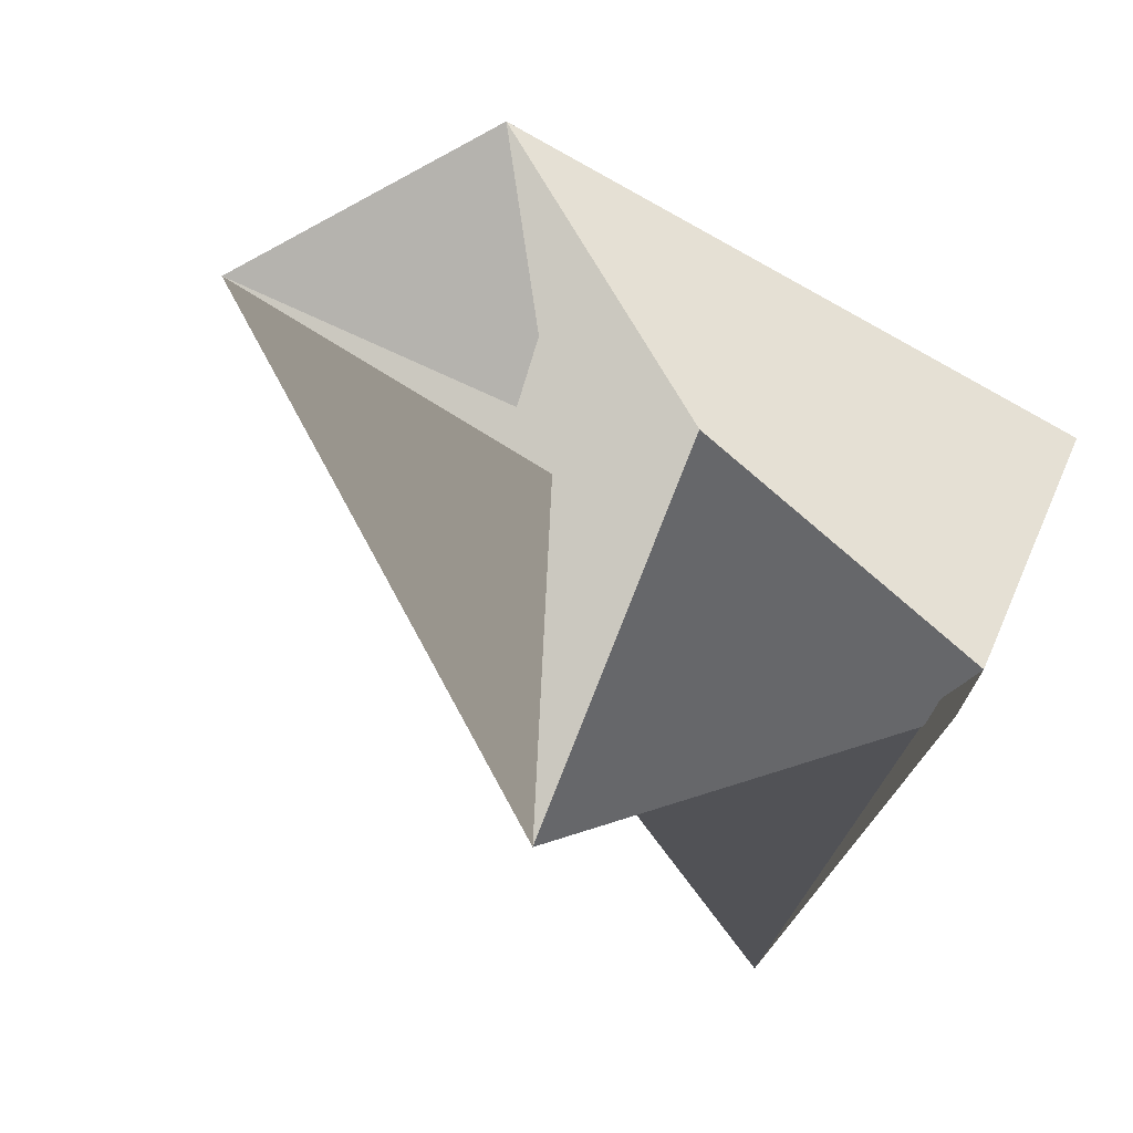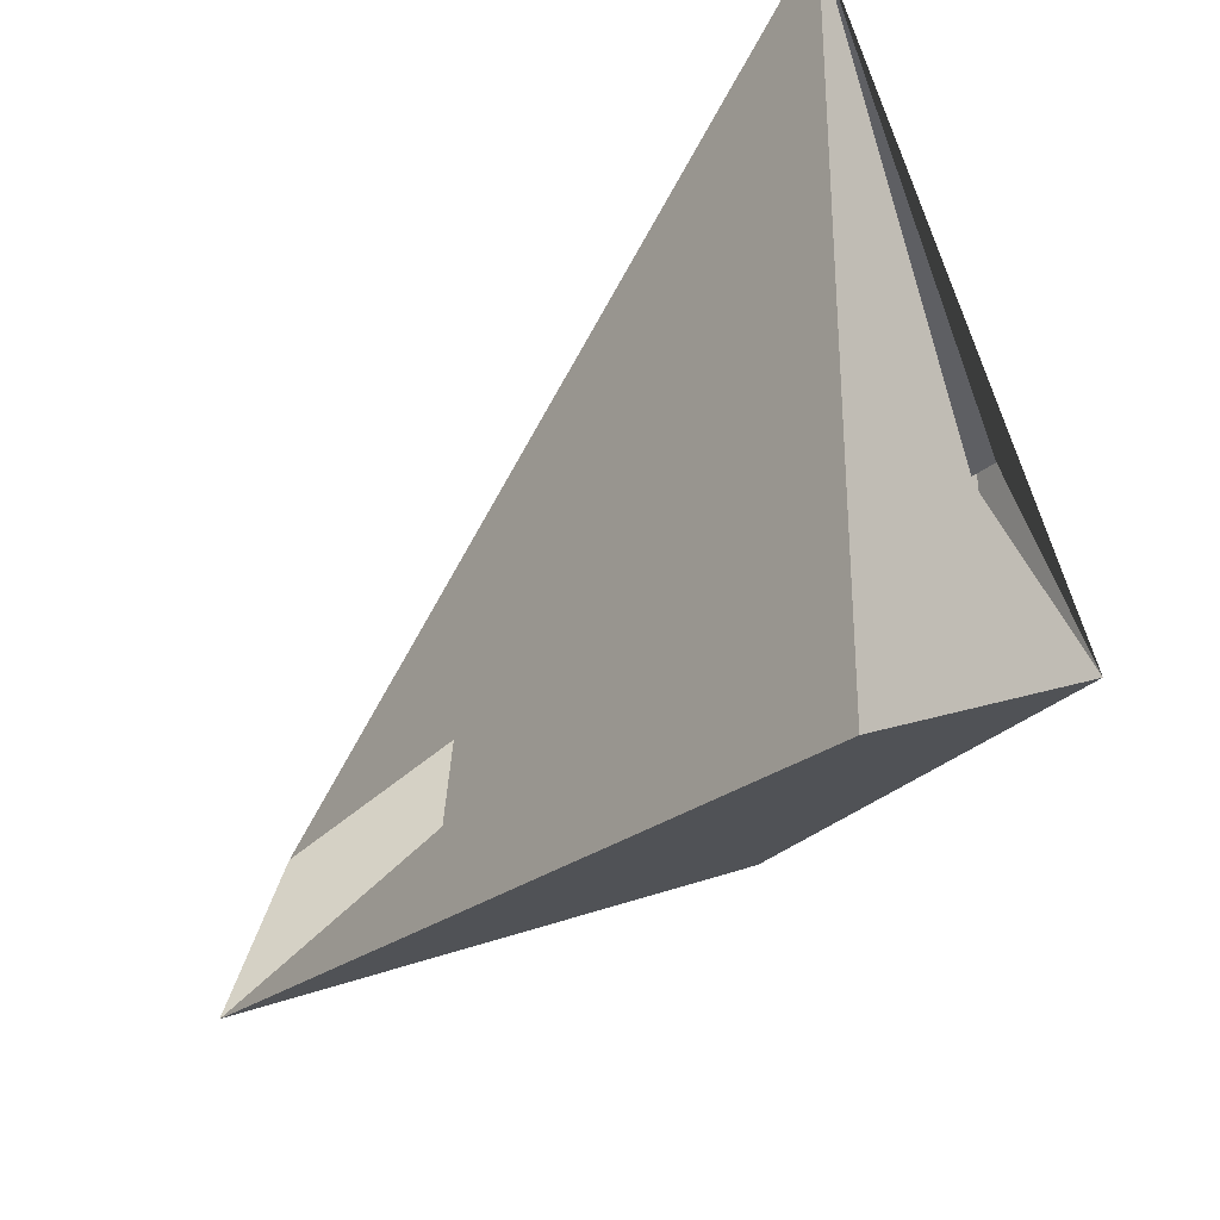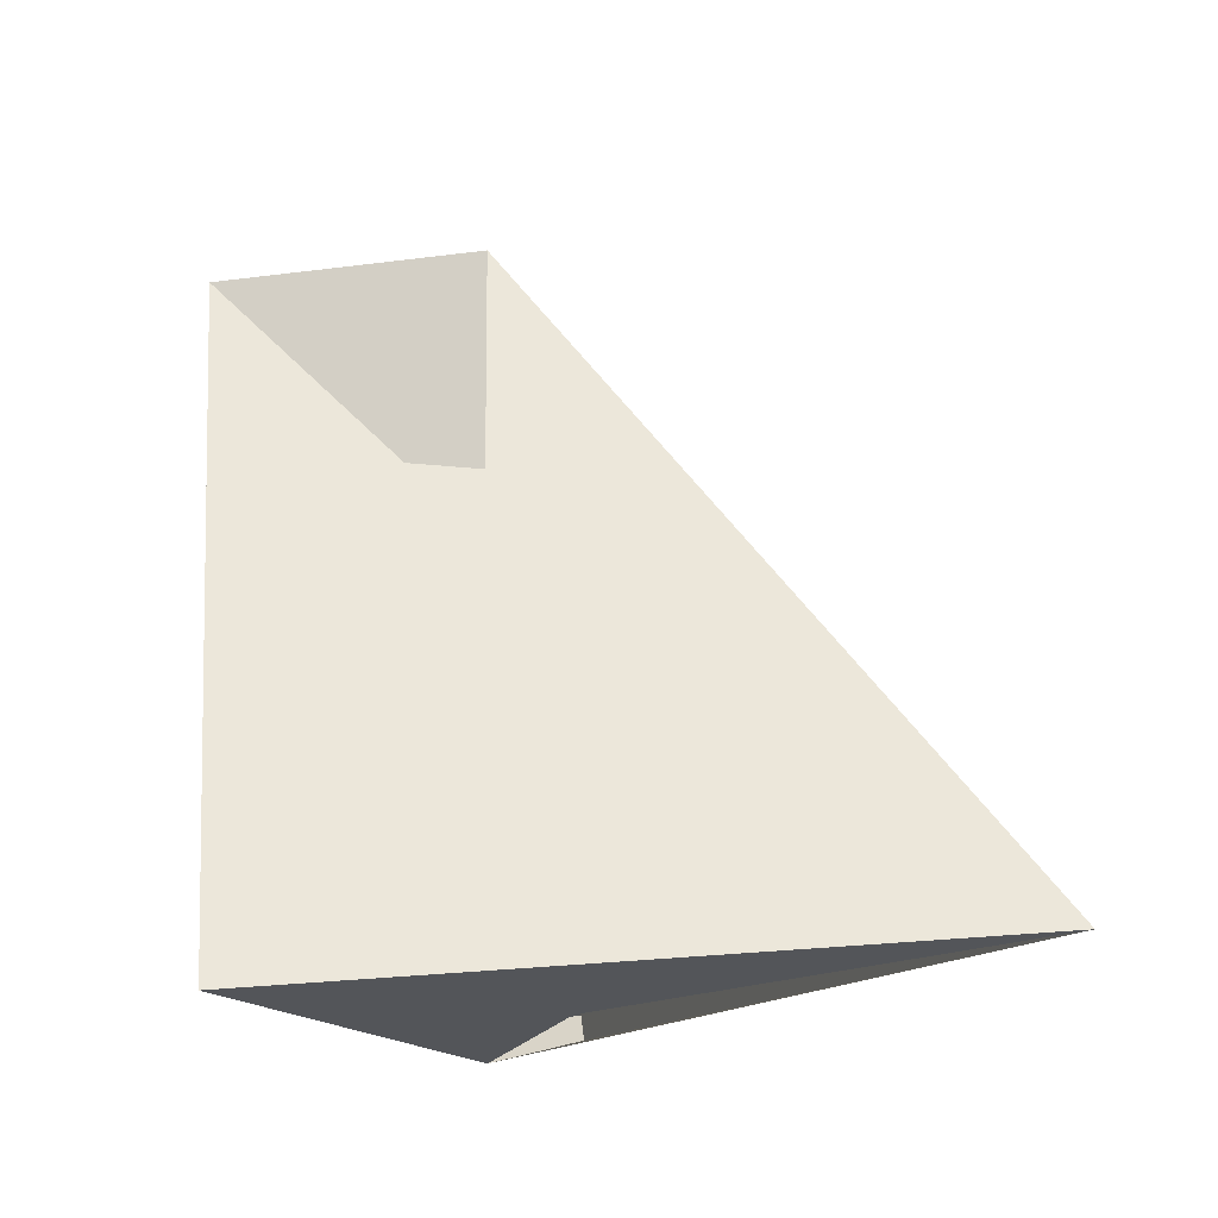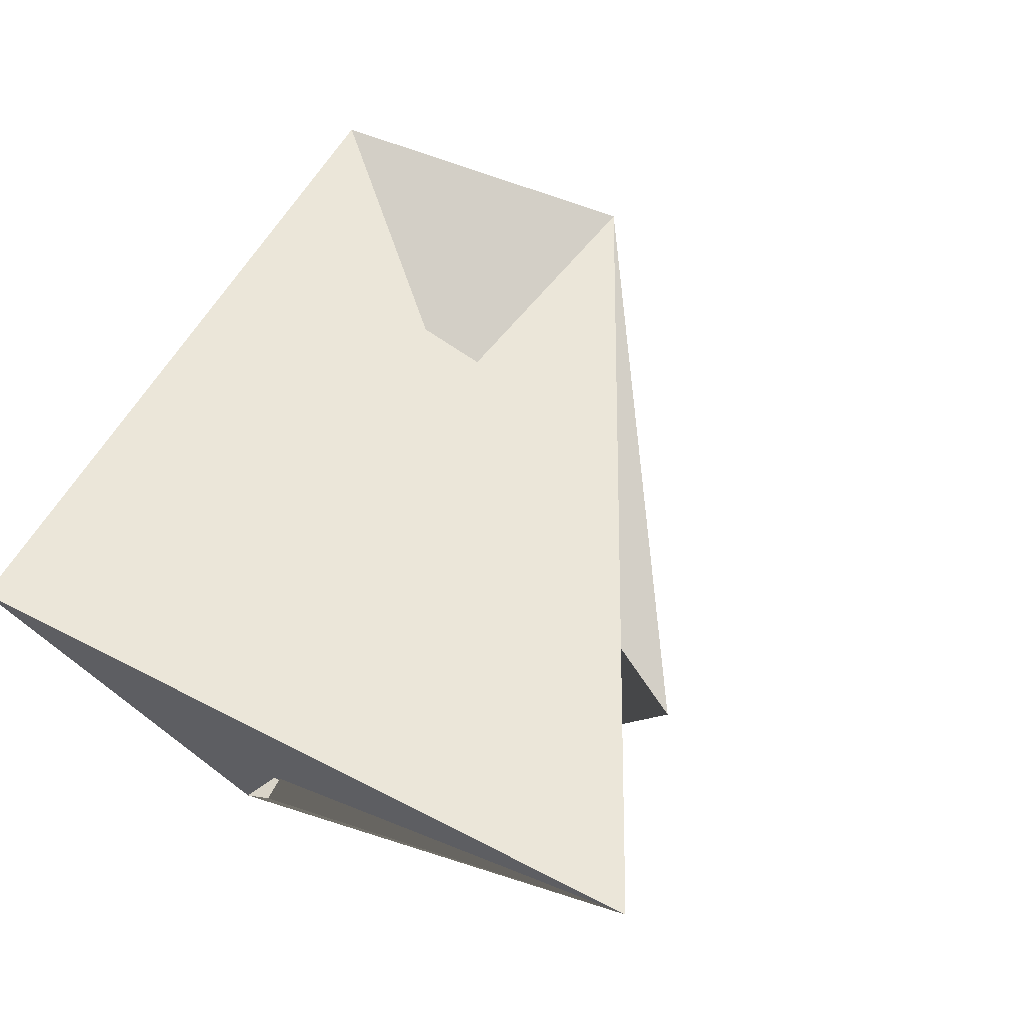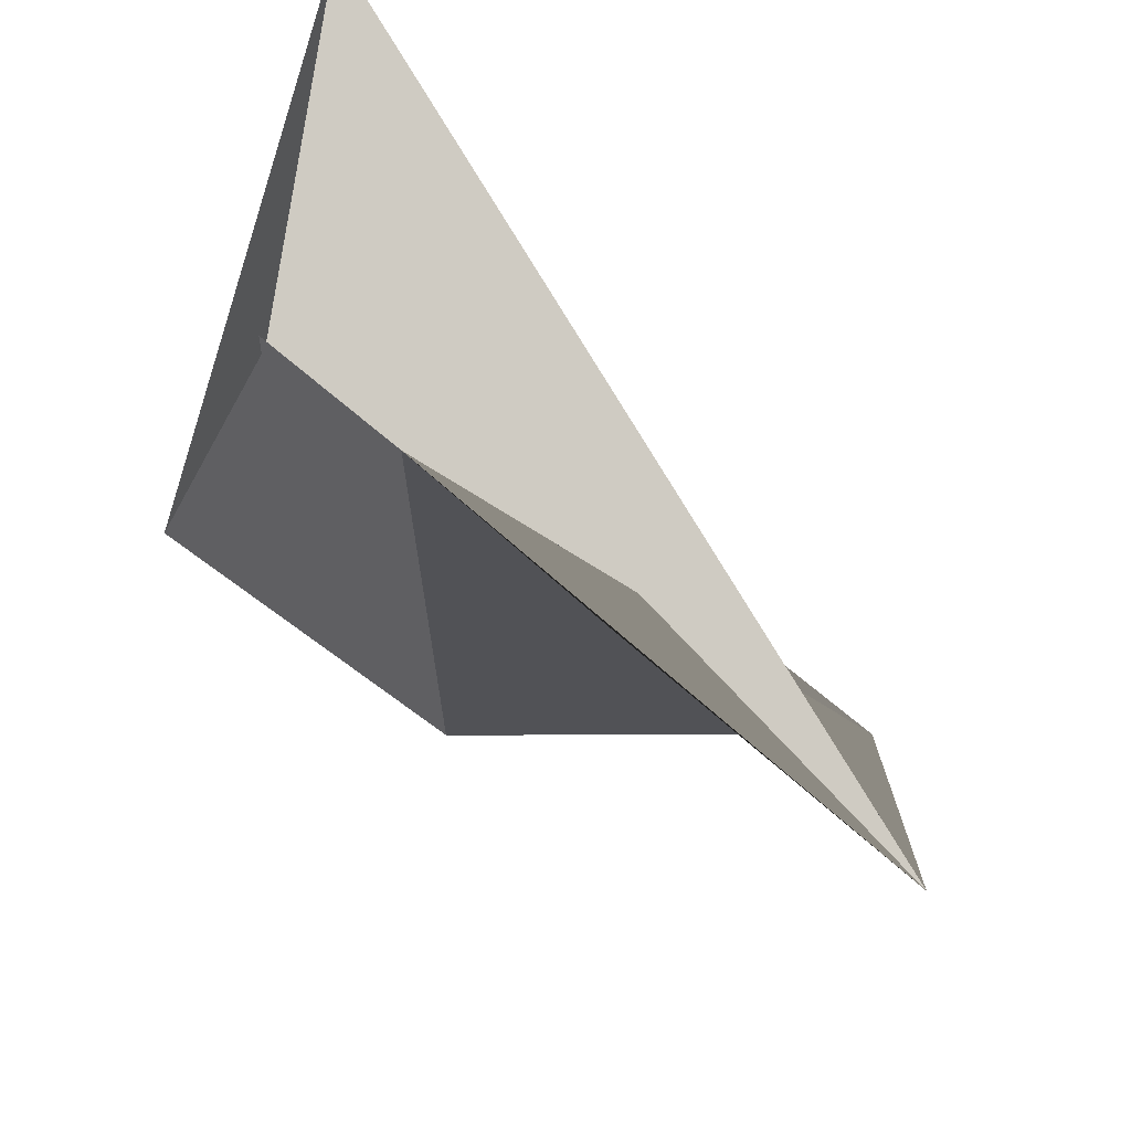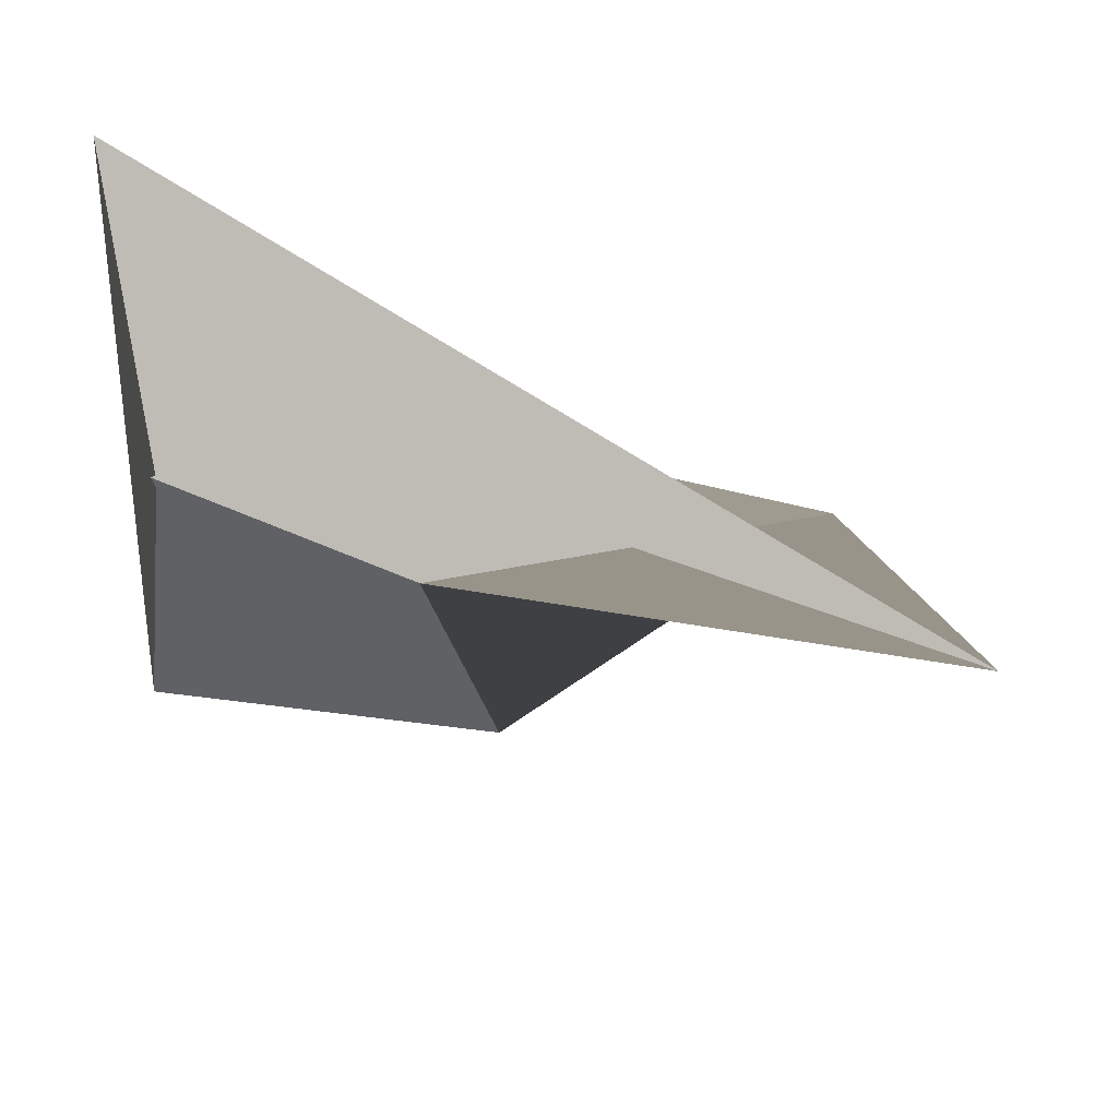
<metadata>
{"format":"obj","ext":"obj","renderer":"f3d","projection":"perspective","resolution":1024,"background":"white","views":[{"elev":-76.7,"azim":-28.7,"up":"+Z"},{"elev":-29.8,"azim":46.6,"up":"+Y"},{"elev":58.6,"azim":85.8,"up":"+Z"},{"elev":57.1,"azim":118.3,"up":"+Z"},{"elev":64.9,"azim":-138.5,"up":"+Y"},{"elev":77.8,"azim":-167.2,"up":"+Y"}]}
</metadata>
<code>
o Cube
v 0.973 -0.1498 0.4732
v 0.8015 -0.3989 -0.08416
v 1 1 1
v 1 -1 1
v 0.02944 0.7056 0.1779
v -0.1645 -0.5837 0.04211
v -1.495 -0.2667 0.4731
v -1 -1 1
v 1 1 1
v 1 1 1
f 1 5 7 9
f 4 10 7 8
f 8 7 5 6
f 6 2 4 8
f 2 1 3 4
f 6 5 1 2

</code>
